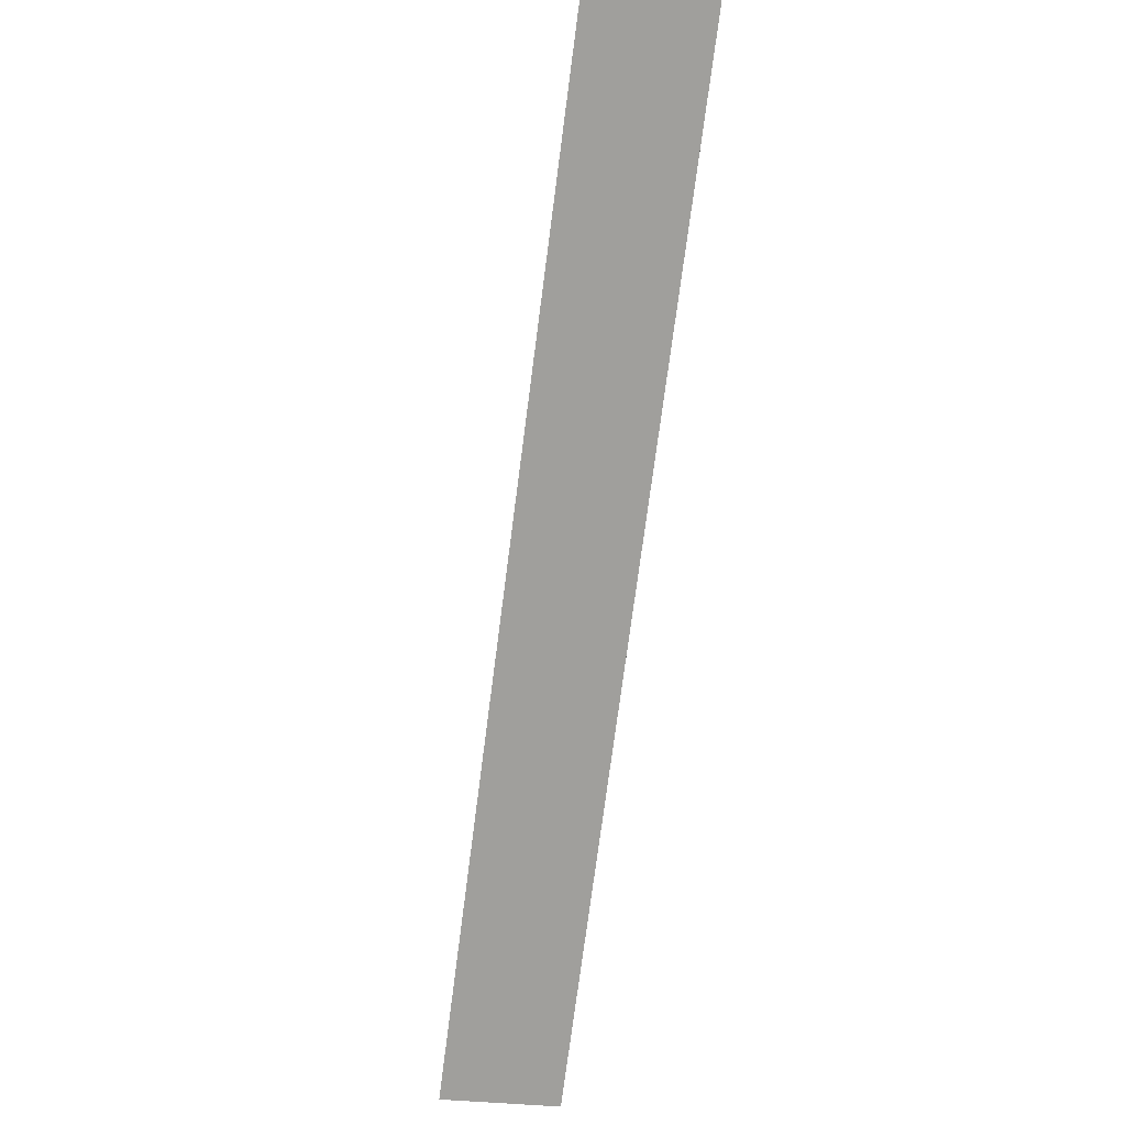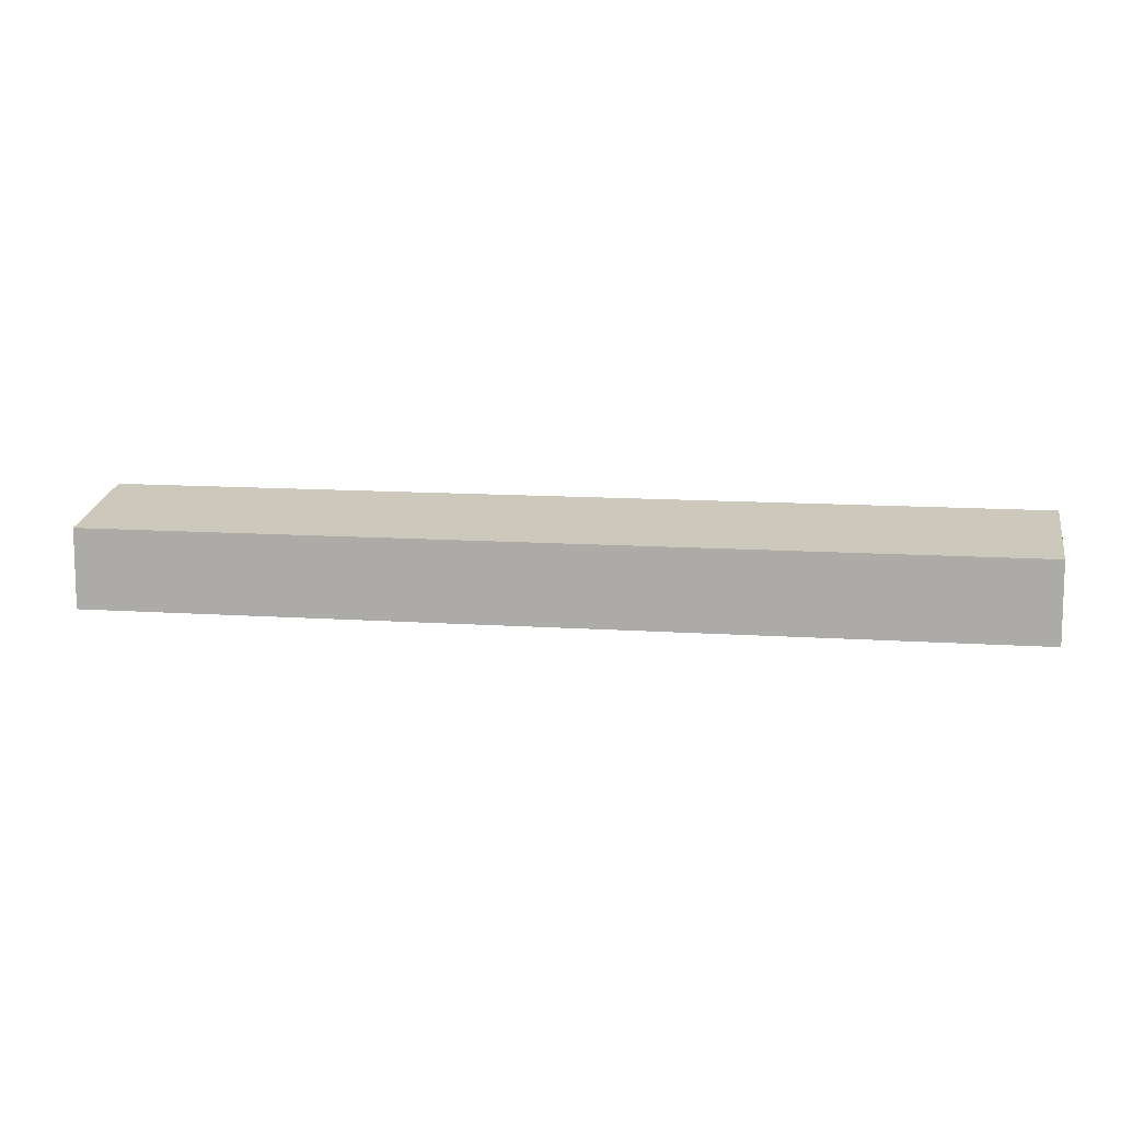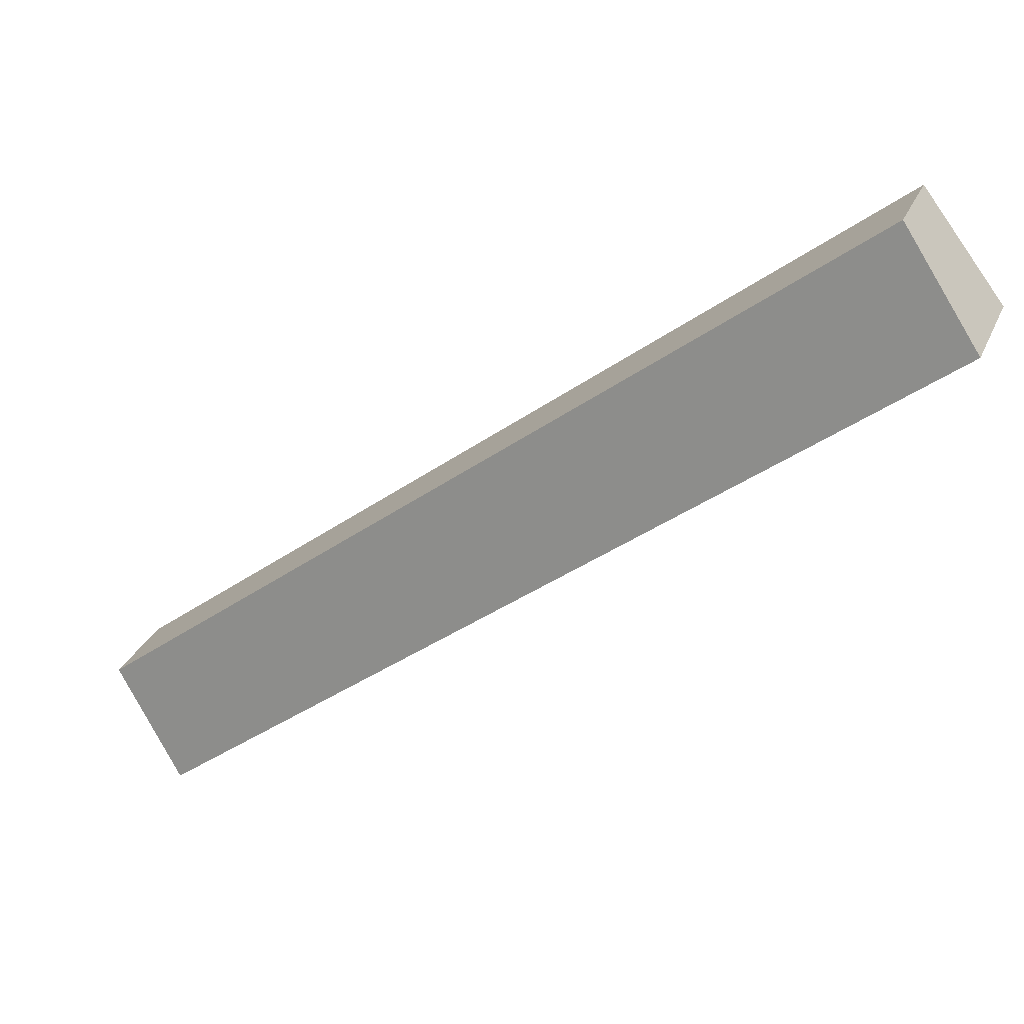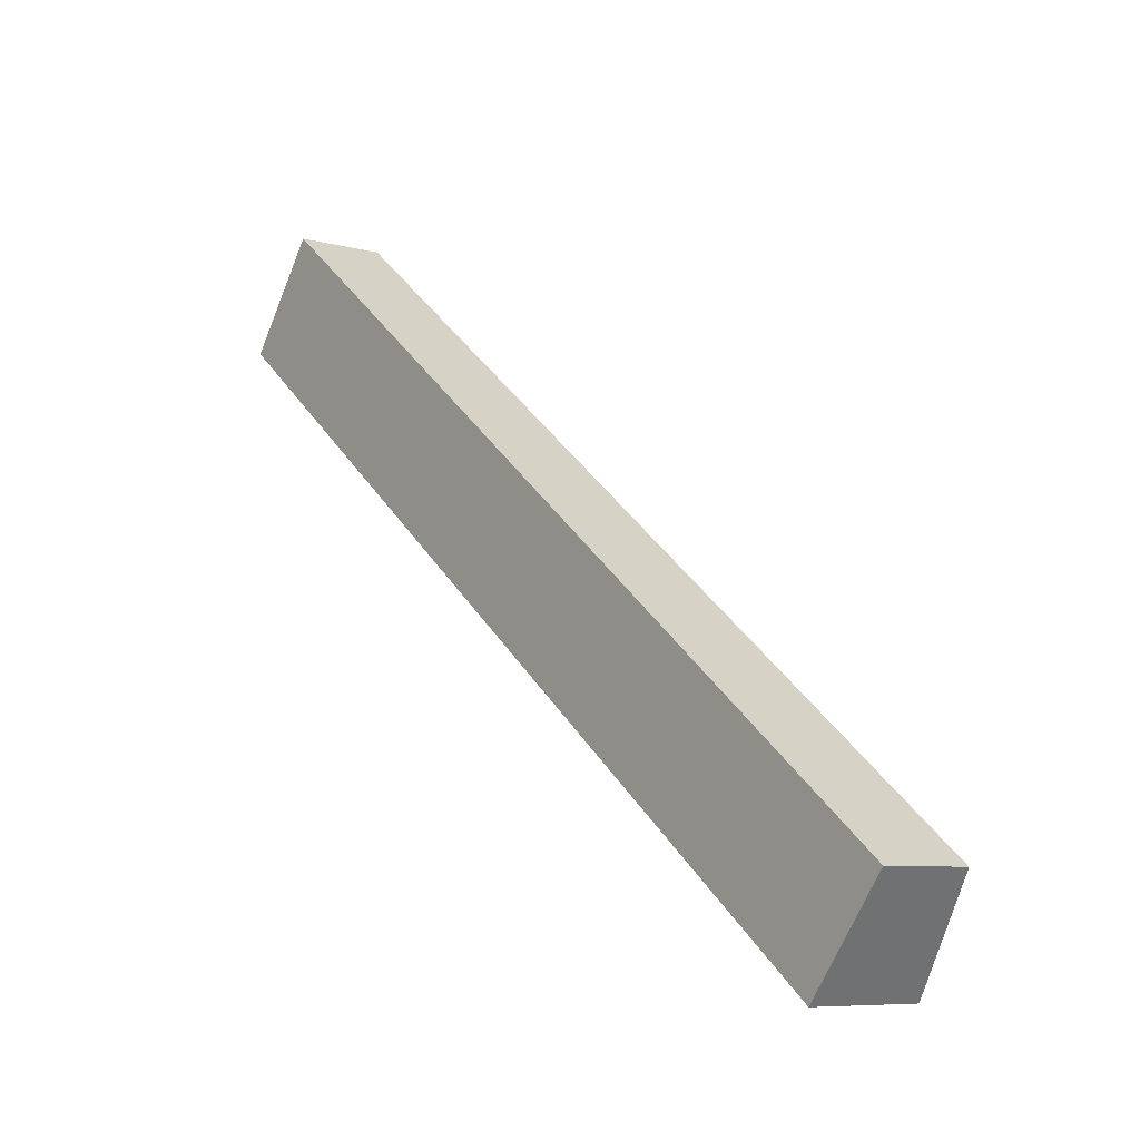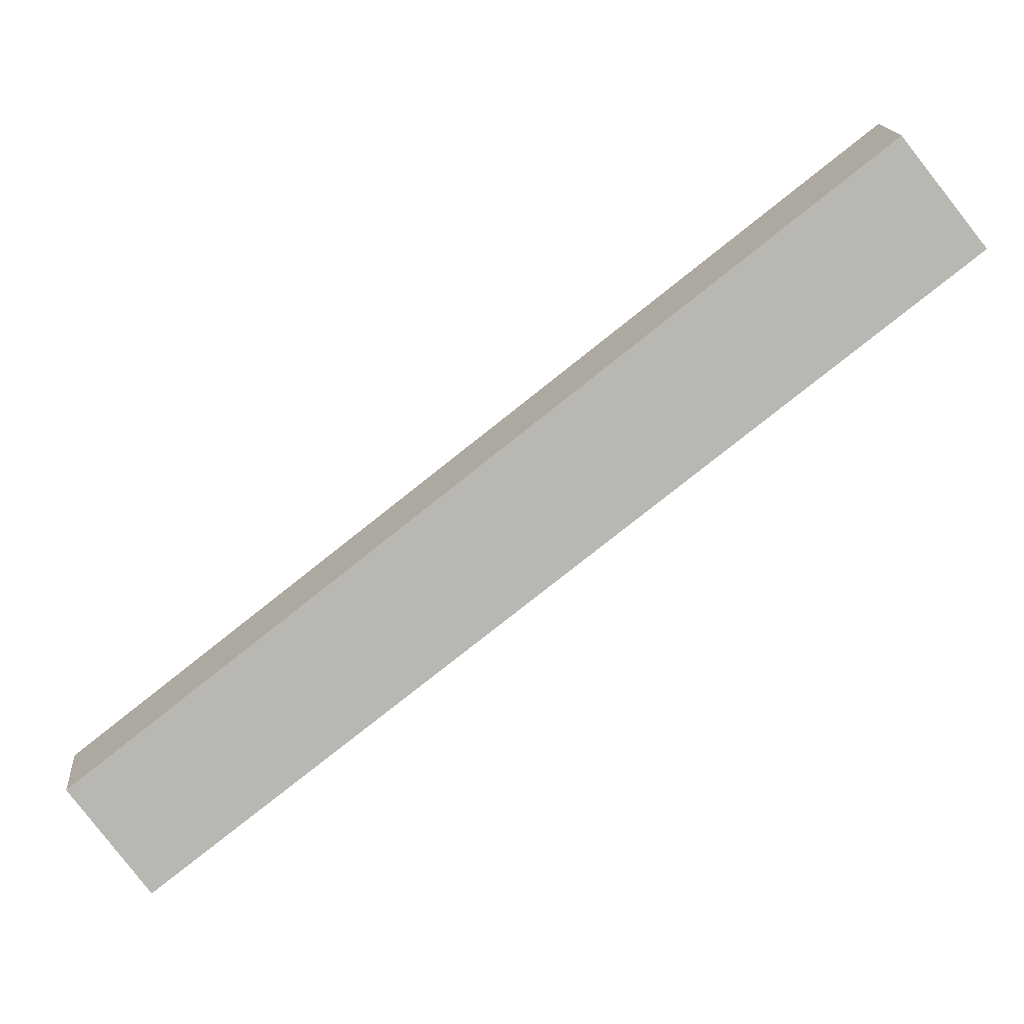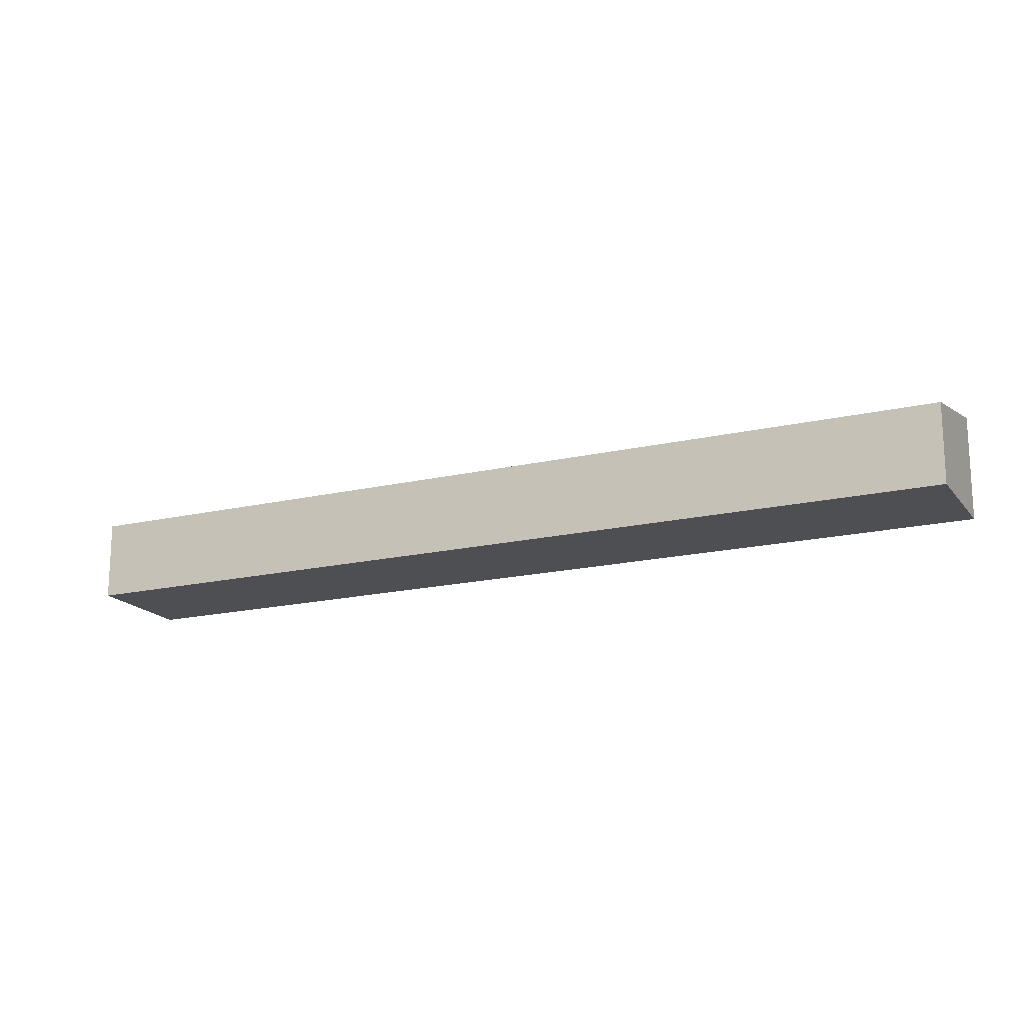
<metadata>
{"format":"obj","ext":"obj","renderer":"f3d","projection":"perspective","resolution":1024,"background":"white","views":[{"elev":-33.1,"azim":-99.3,"up":"+Z"},{"elev":11.2,"azim":47.8,"up":"+Y"},{"elev":28.9,"azim":-159.7,"up":"+Z"},{"elev":-7.5,"azim":52.5,"up":"+Z"},{"elev":16.7,"azim":174.8,"up":"+Z"},{"elev":-17.6,"azim":62.9,"up":"+Y"}]}
</metadata>
<code>
v  5.482 6.013 7.073
v  48.78 7.811 -38.13
v  0 7.823 4.79e-16
v  60.52 6.013 -36.03
v  55.04 7.809 -43.03
v  55.07 7.798 -42.98
v  55.04 2.635e-15 -43.03
v  48.78 2.335e-15 -38.13
v  0 0 0
v  5.482 -4.331e-16 7.073
v  60.52 2.207e-15 -36.03
v  55.07 2.632e-15 -42.98
g defaultobject
f 1 2 3
f 2 1 4
f 2 4 5
f 5 4 6
f 7 2 5
f 2 7 8
f 2 8 3
f 3 8 9
f 9 1 3
f 1 9 10
f 10 4 1
f 4 10 11
f 6 7 5
f 7 6 4
f 7 4 12
f 12 4 11
f 8 10 9
f 10 8 11
f 11 8 7
f 11 7 12

</code>
